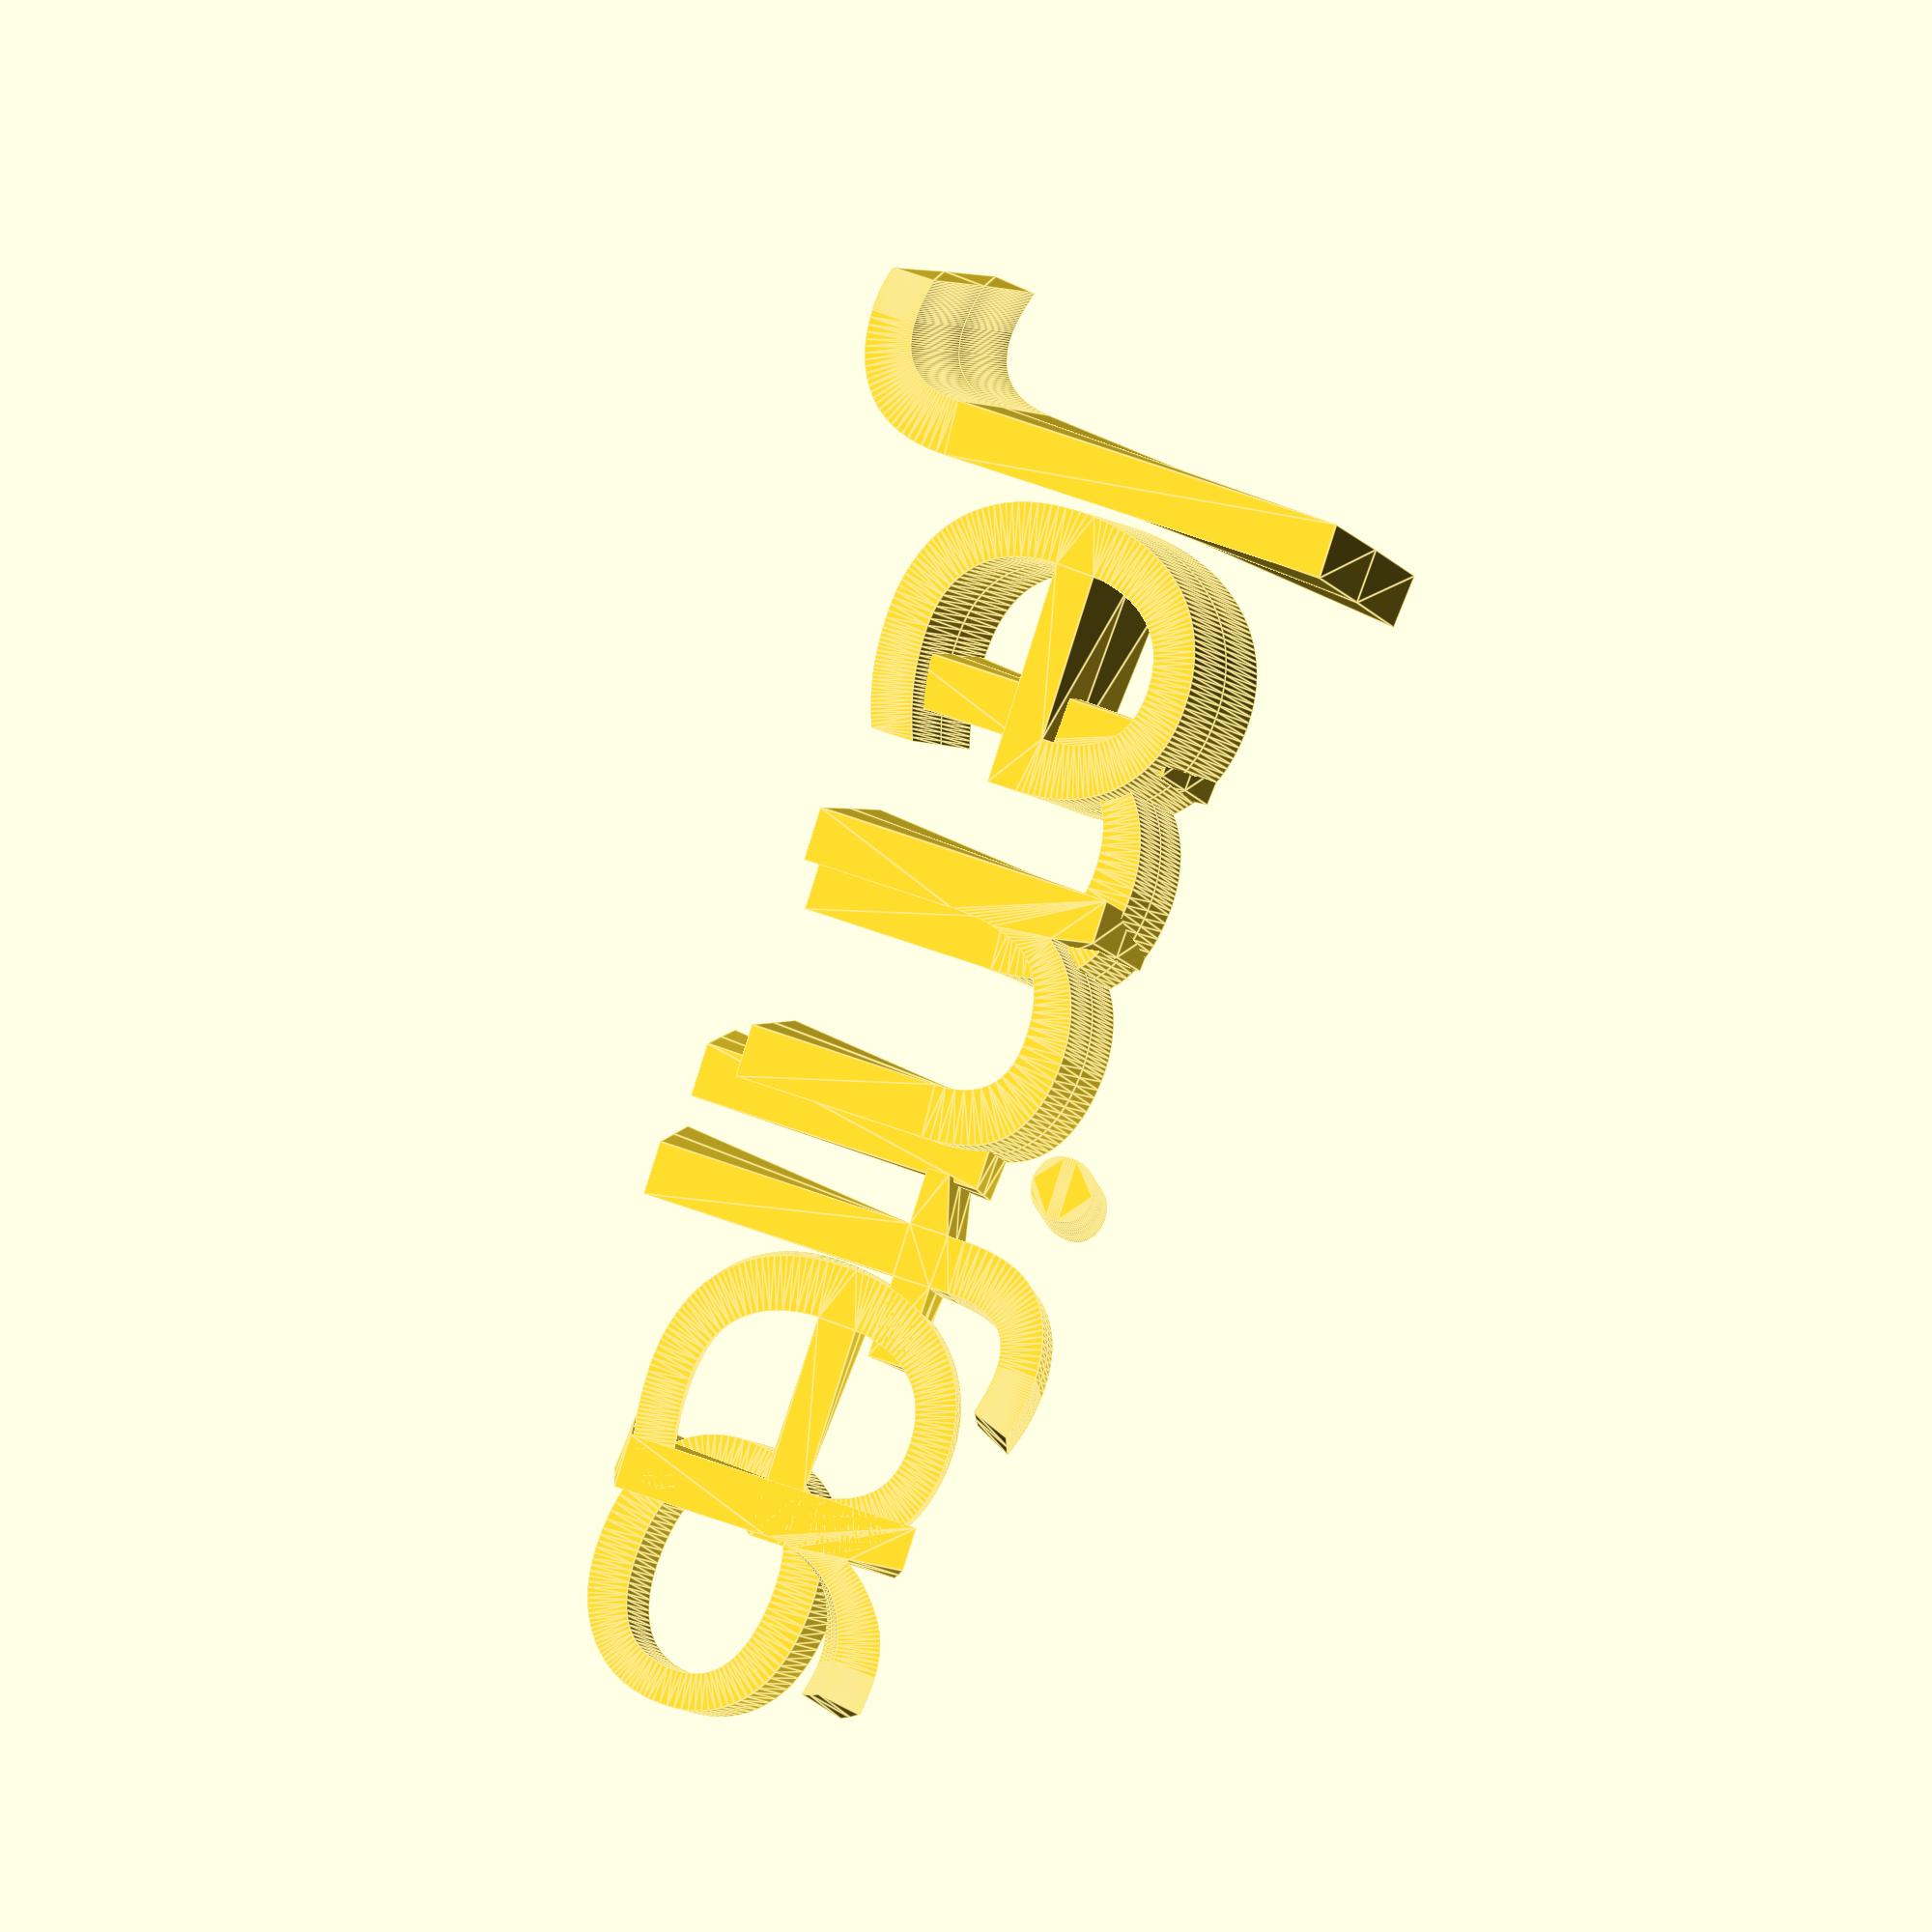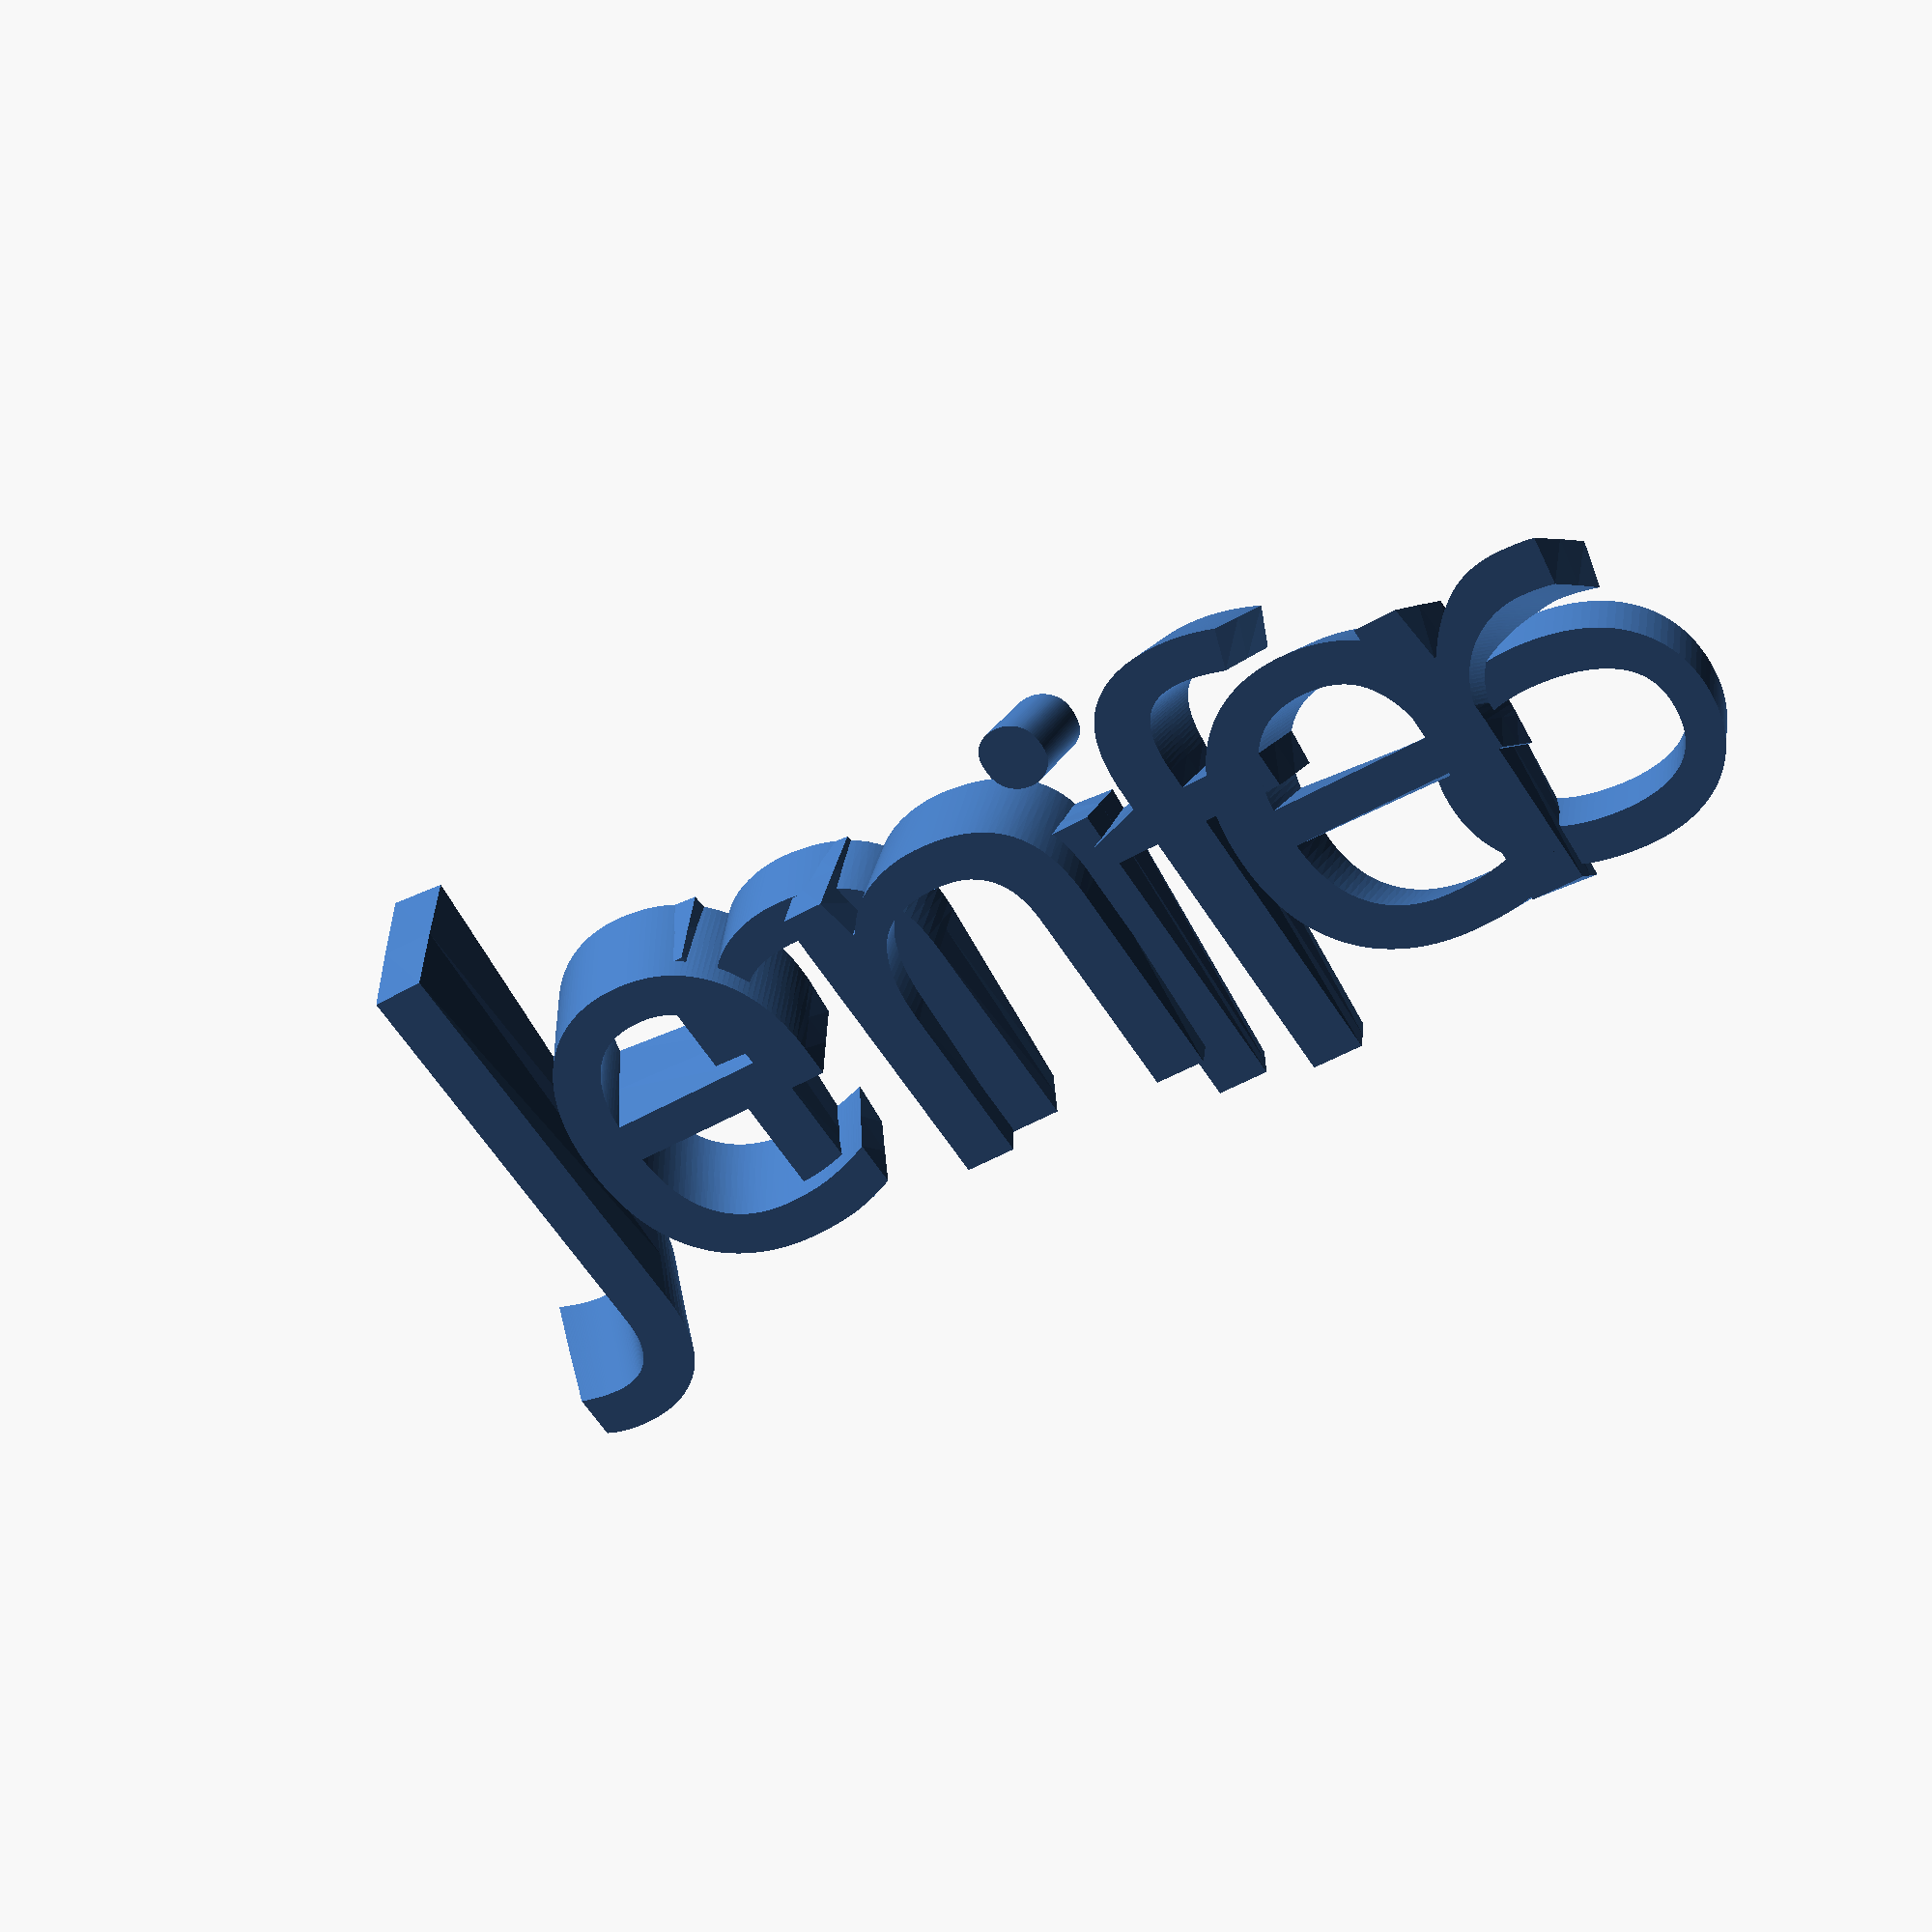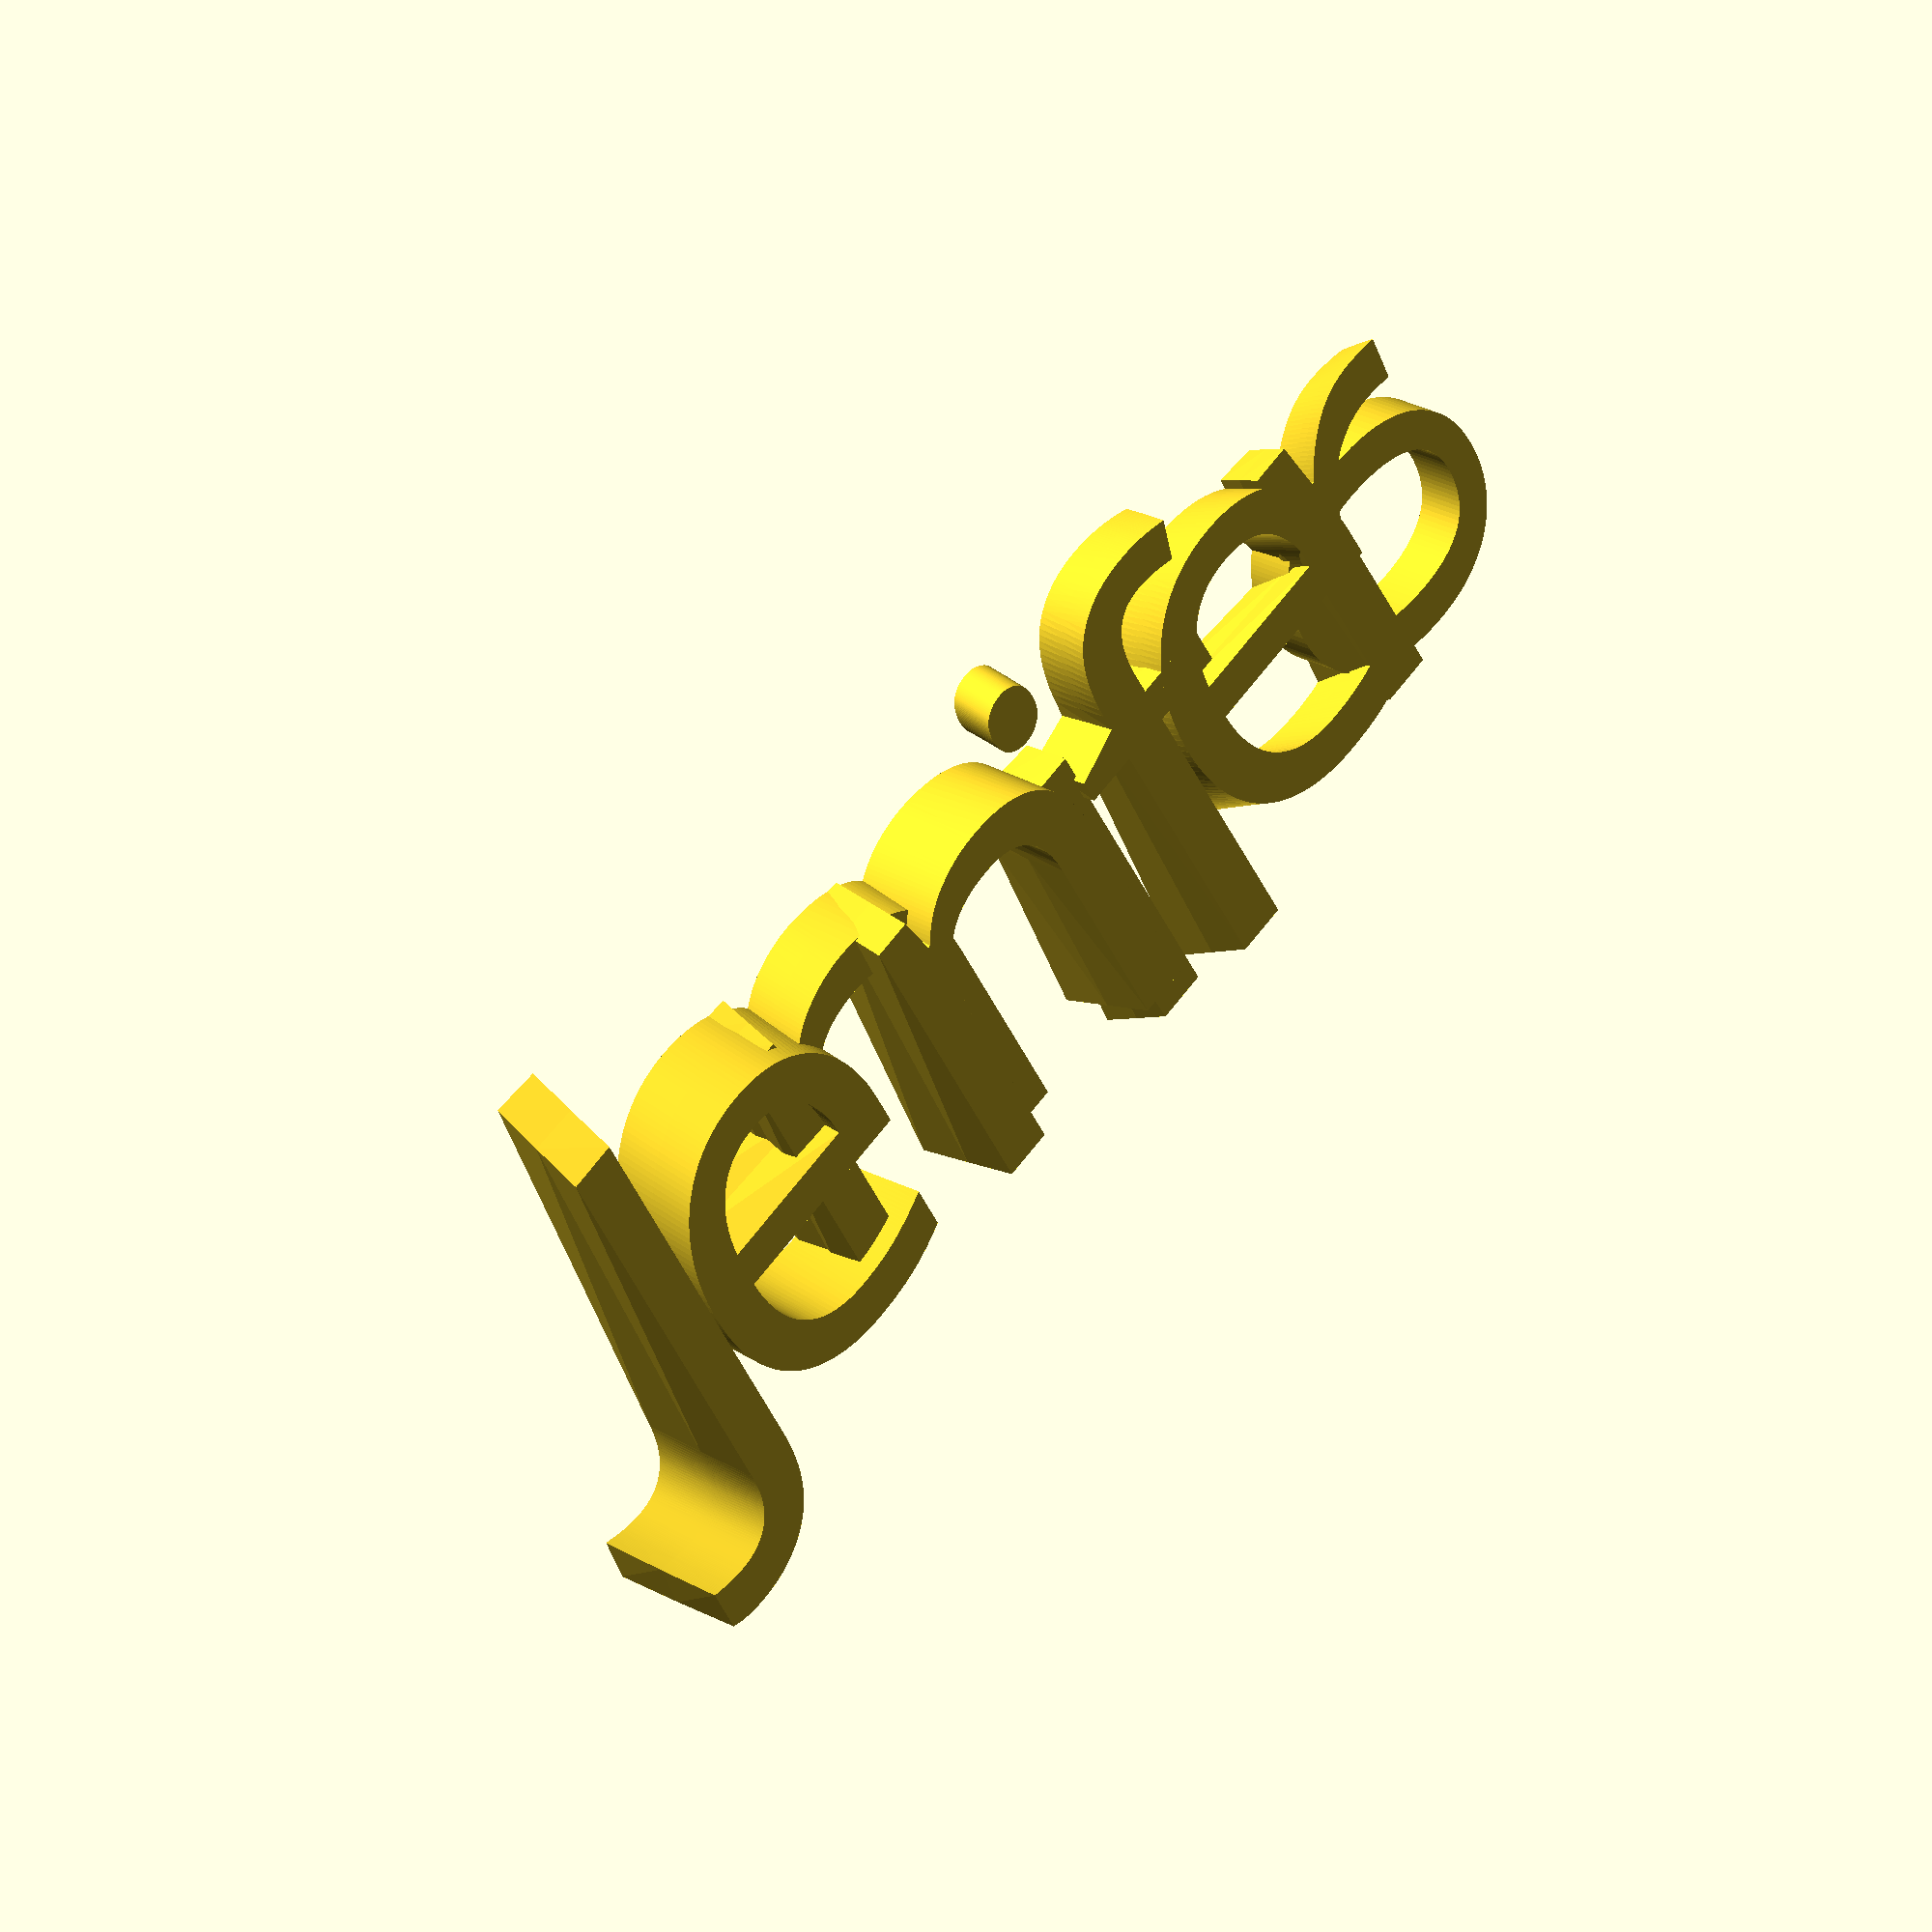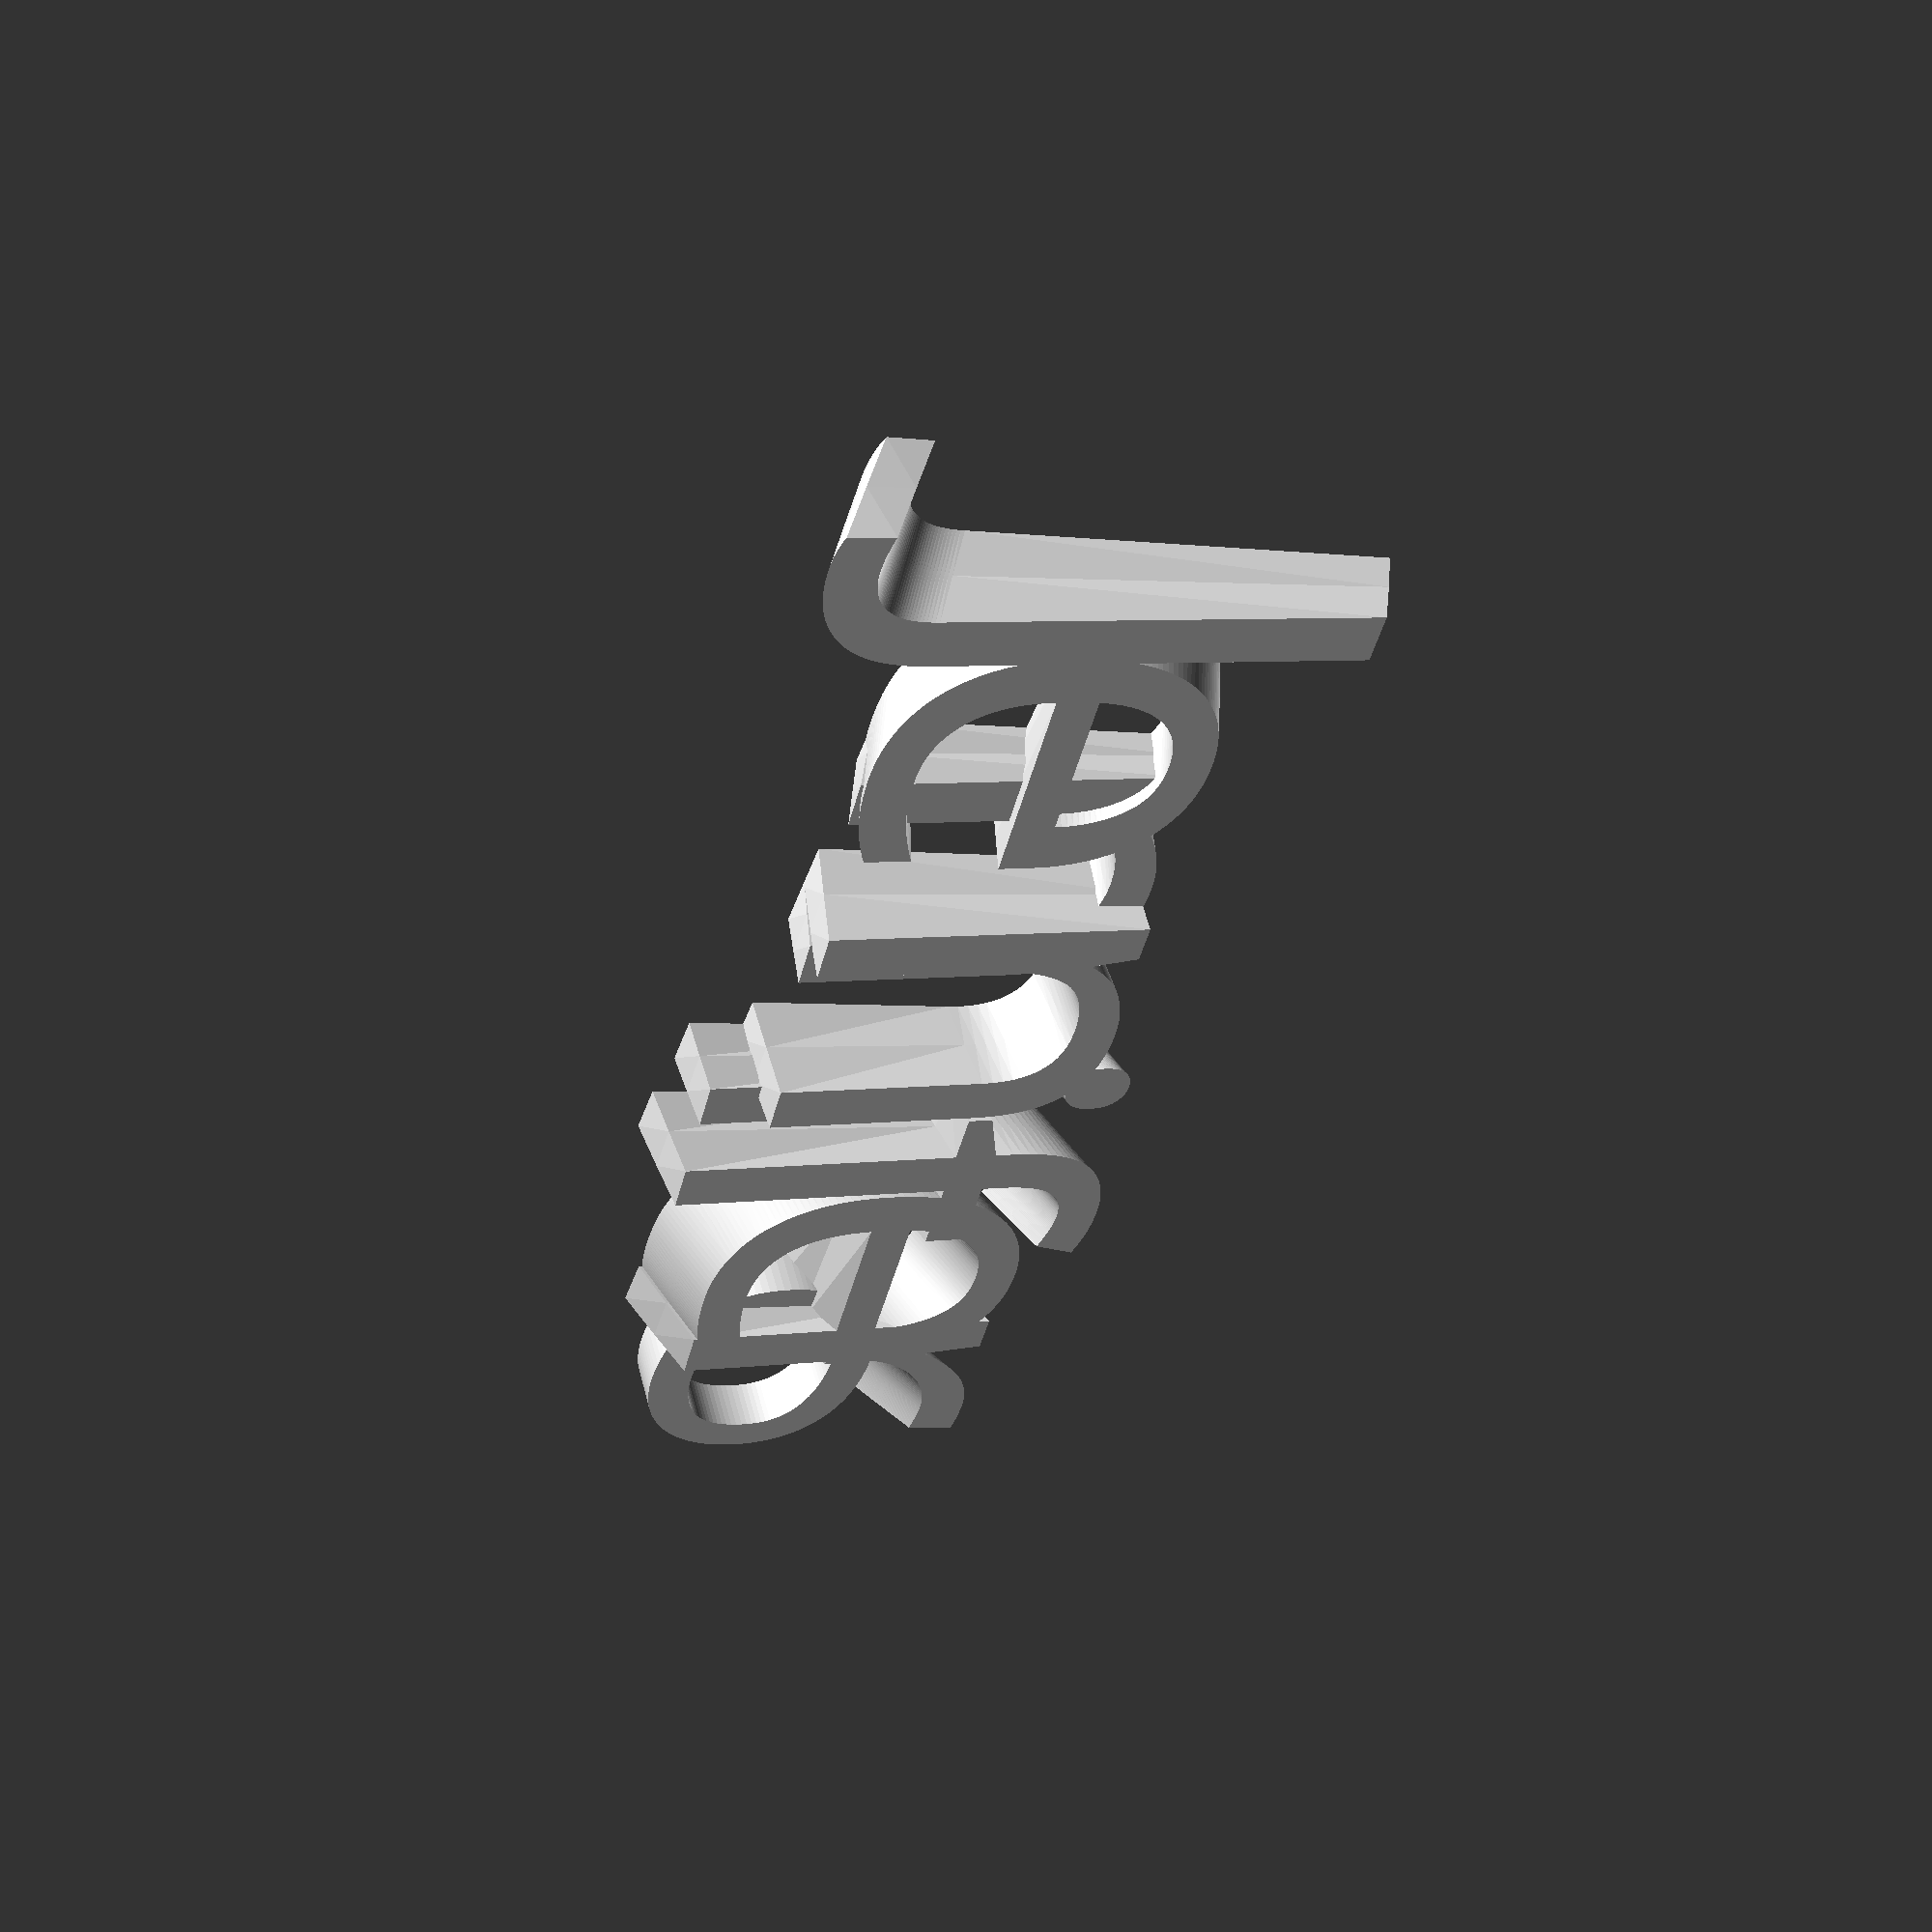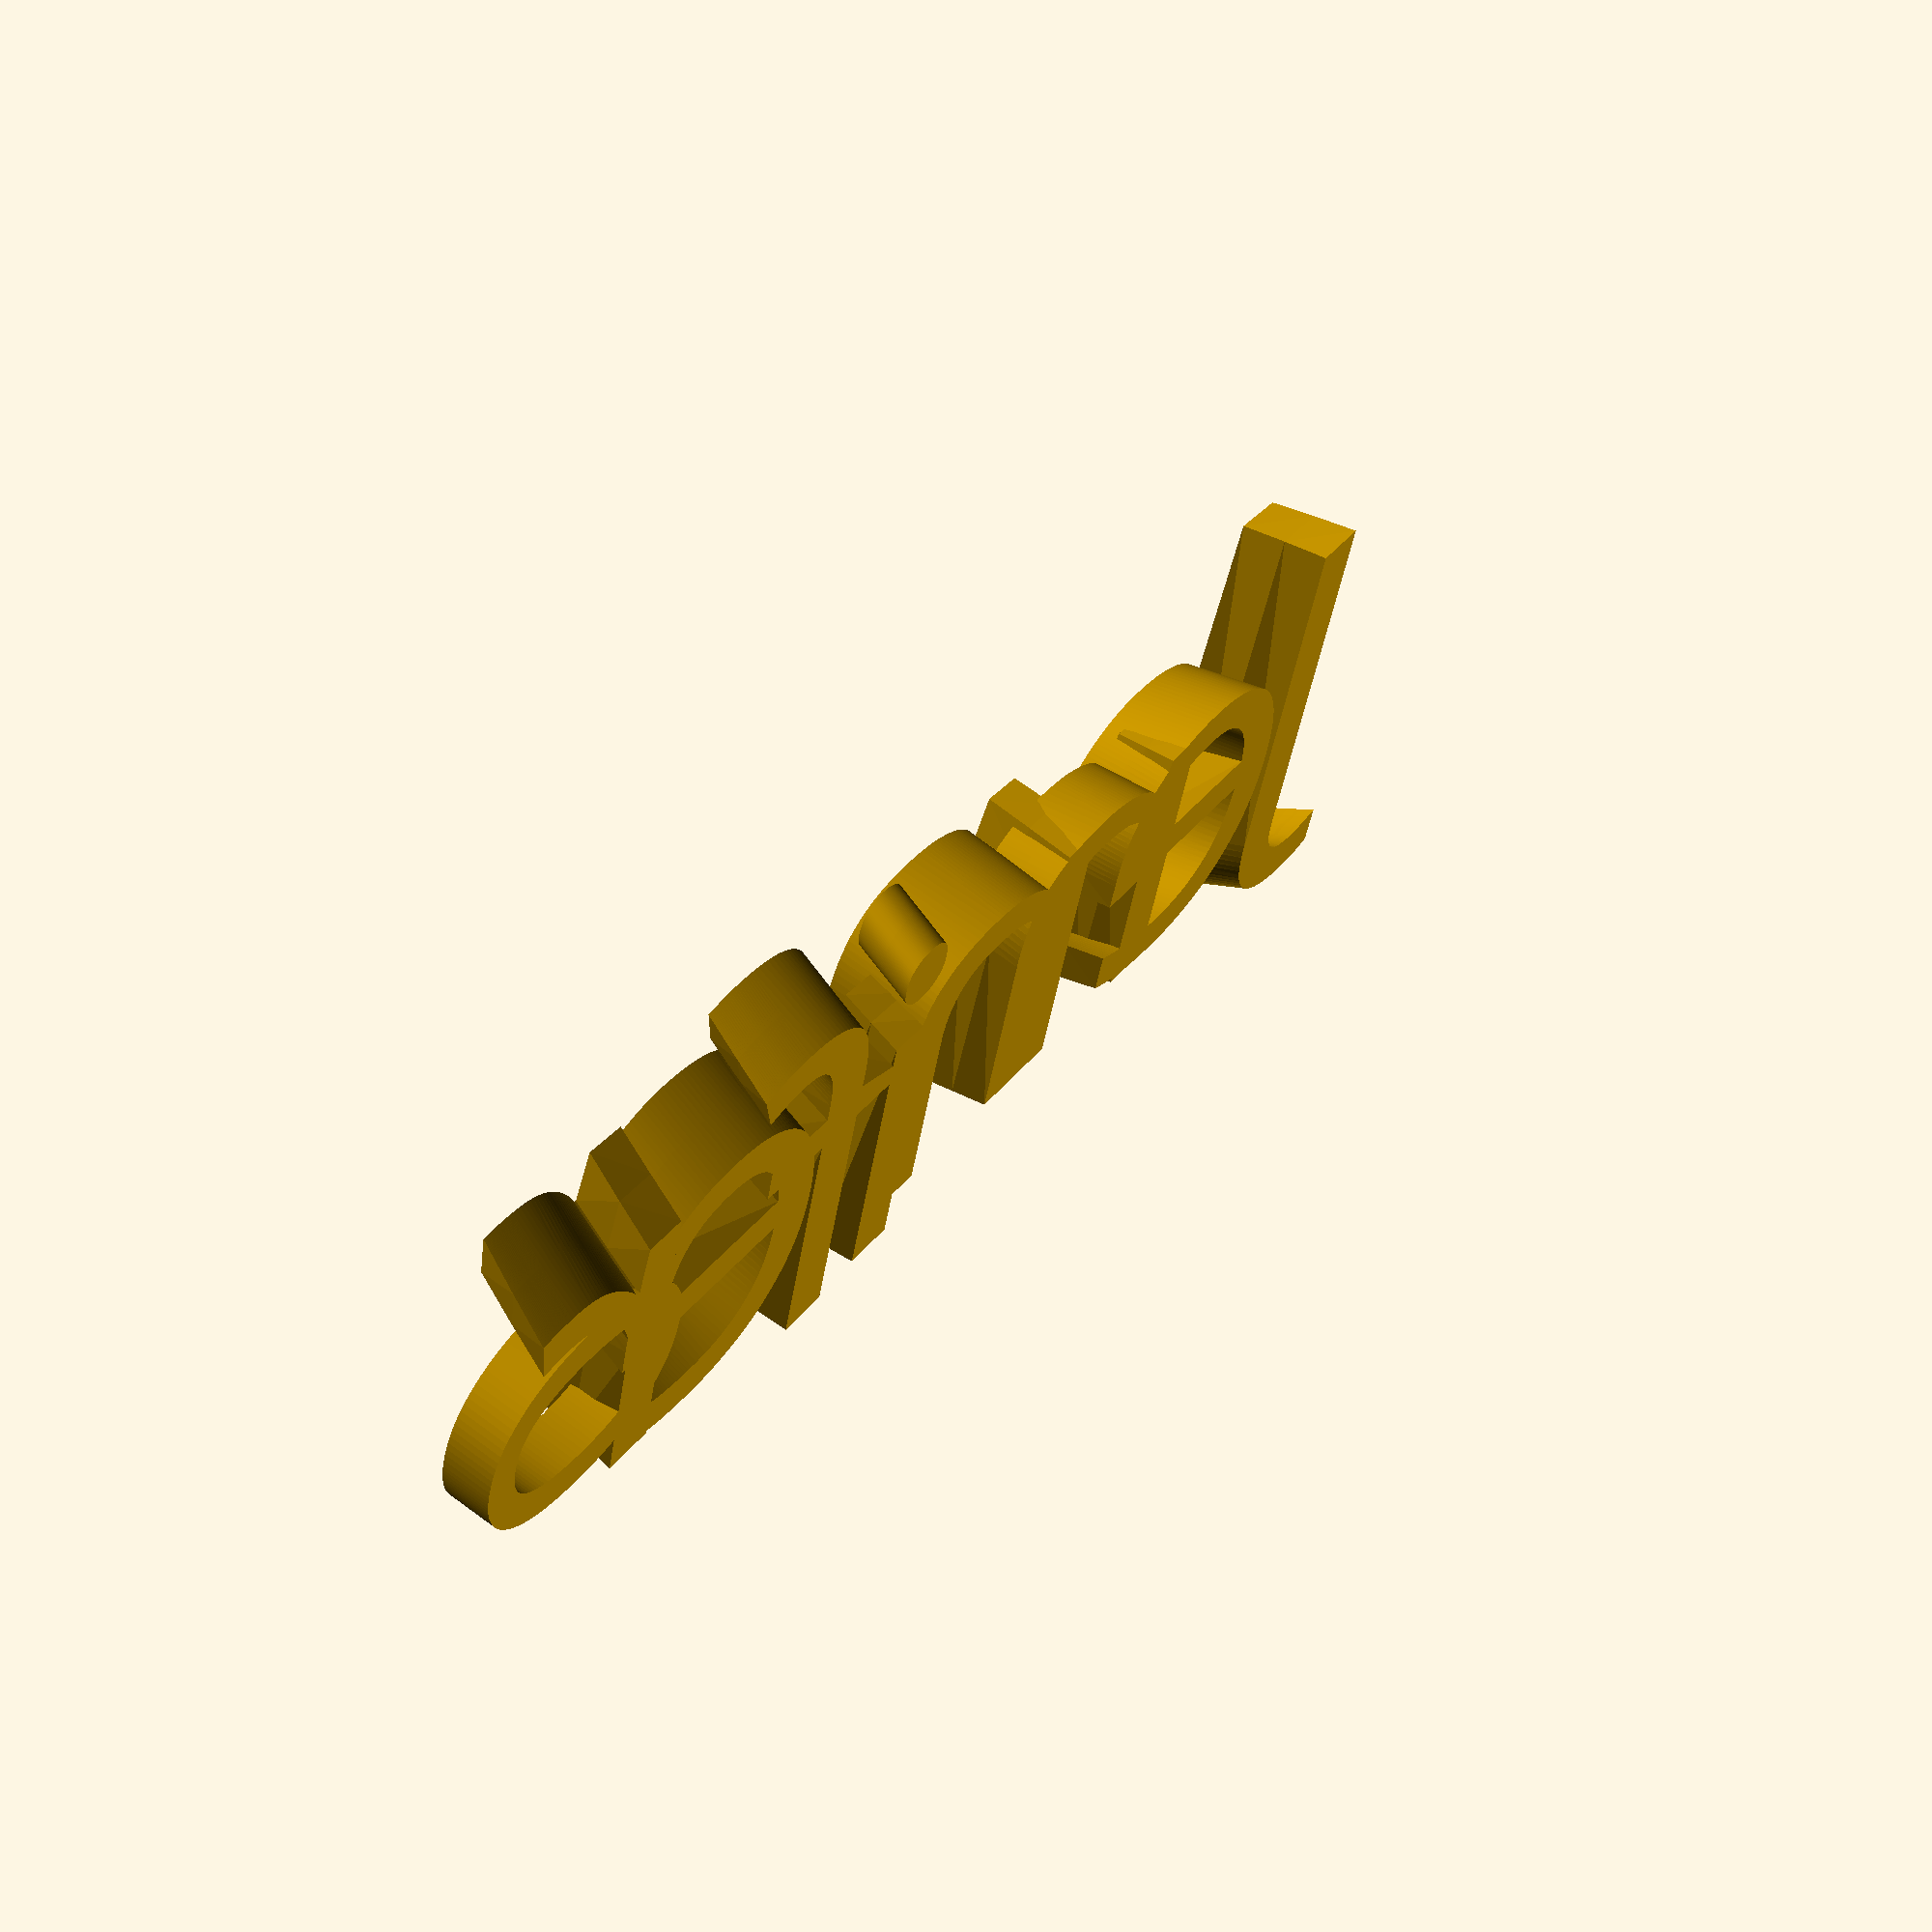
<openscad>
/* [Text & Font] */

// for your keyring
Font_name = "Chewy"; // [ Anton, Chewy, Forte, Gloria Hallelujah, Lobster, Luckiest Guy, Open Sans Extrabold, Oswald, Pacifico, Press Start 2P, Racing Sans One, Sigmar One, Snap ITC]

// for your keyring
Text = "Jennifer";

// of the preview
Rotation = 50; // [0:5:360]

/* [Spacing and Height] */

letter_1_height = 6; // [-20:1:20]
letter_1_space = 10; // [-20:1:20]

letter_2_height = 5; // [-20:1:20]
letter_2_space = 10; // [-20:1:20]

letter_3_height = 4; // [-20:1:20]
letter_3_space = 10; // [-20:1:20]

letter_4_height = 6; // [-20:1:20]
letter_4_space = 9.6; // [-20:1:20]

letter_5_height = 4; // [-20:1:20]
letter_5_space = 9; // [-20:1:20]

letter_6_height = 5; // [-20:1:20]
letter_6_space = 9; // [-20:1:20]

letter_7_height = 5; // [-20:1:20]
letter_7_space = 9; // [-20:1:20]

letter_8_height = 5; // [-20:1:20]
letter_8_space = 10; // [-20:1:20]

/* [ Twist ] */

// angle in degrees
twist = -5; // [-10:0.5:10]

// of twist rotation
center = 30; // [0:1:70]

/* [ Loop Settings ] */

// adjument
Loop_x_position = -65; // [-150:1:50]

// adjument
Loop_y_position = 0; // [-20:1:20]

// to use (default : u)
Loop_character = "o";

// to use (default : Chewy)
Loop_font = "Chewy"; // [ Anton, Chewy, Forte, Gloria Hallelujah, Lobster, Luckiest Guy, Open Sans Extrabold, Oswald, Pacifico, Press Start 2P, Racing Sans One, Sigmar One, Snap ITC]

/* [Hidden */

// between letters adjust the overlap (e.g. 5 letters = 5 comma seperated numbers [5,5,4.8,4.2,4,5,6])
spacing = [0,letter_1_space,letter_2_space,letter_3_space,letter_4_space,letter_5_space,letter_6_space,letter_7_space, letter_8_space];

// of each letter (e.g. 5 letters = 5 comma seperated numbers [4,3,3.5,3,4])
height = [letter_1_height,letter_2_height,letter_3_height,letter_4_height,letter_5_height,letter_6_height,letter_7_height,letter_8_height];

rotate([0,0,Rotation]) {

    linear_extrude(height = 3, $fn = 100) {
        translate ([-center-Loop_x_position,Loop_y_position,0]) rotate([0,0,-90]) 
        text(size = 20, text = Loop_character, font = Loop_font, halign = "center", valign= "center", $fn = 100);
    }

    for (i = [0 : len(Text) -1]) {
       linear_extrude(height = height[i], twist = twist, $fn = 100) {
            translate ([(spacing[i]*i)-center,0,0])
            text(size = 25, text = Text[i], font = Font_name, halign = "center", valign= "center", $fn = 100);
        } 
    }
}


</openscad>
<views>
elev=7.1 azim=164.4 roll=25.0 proj=o view=edges
elev=327.6 azim=21.5 roll=8.7 proj=p view=solid
elev=160.3 azim=201.3 roll=224.2 proj=o view=solid
elev=129.5 azim=338.9 roll=194.5 proj=p view=wireframe
elev=119.7 azim=216.1 roll=52.7 proj=p view=wireframe
</views>
